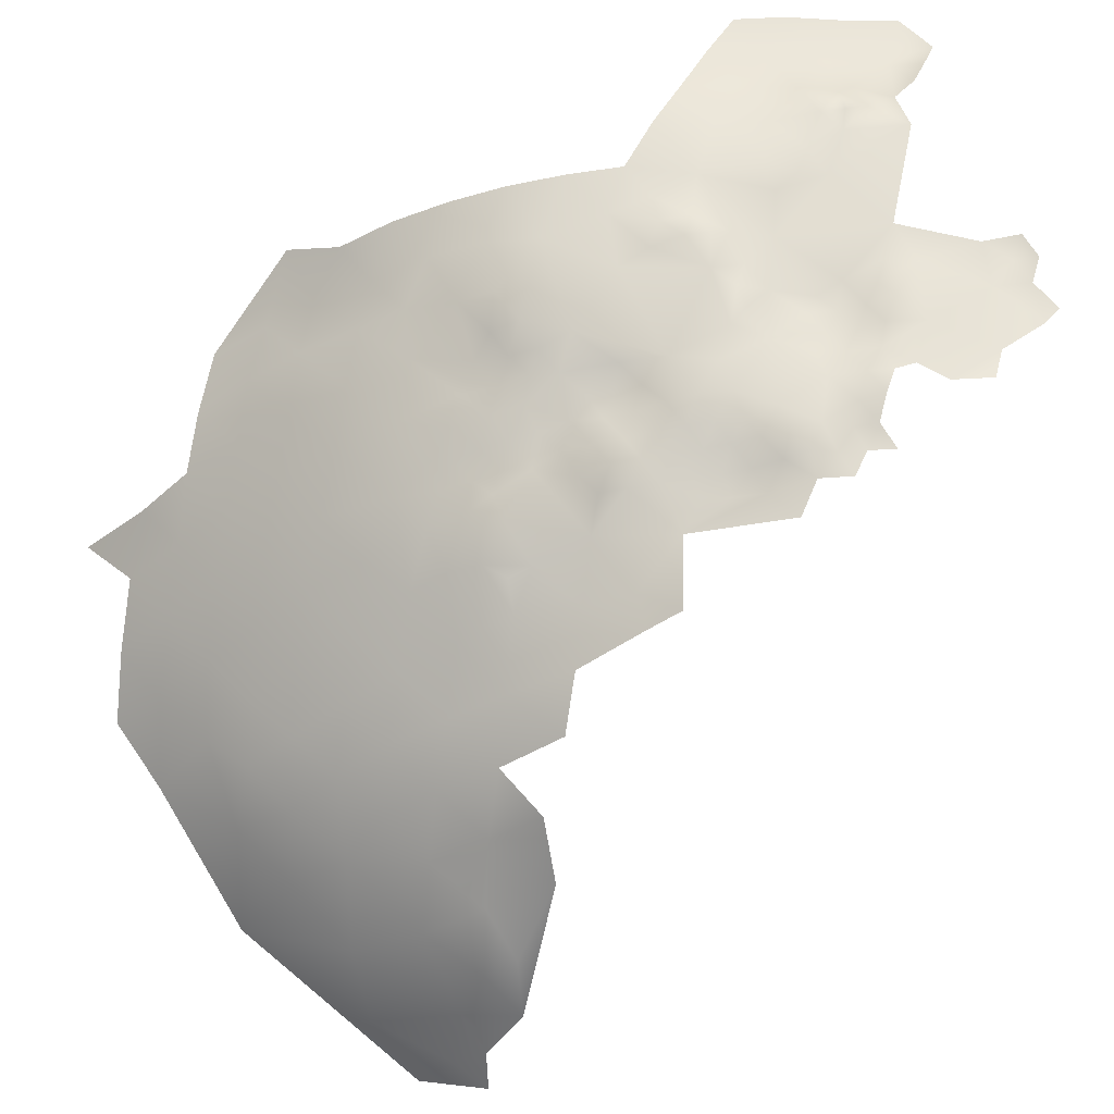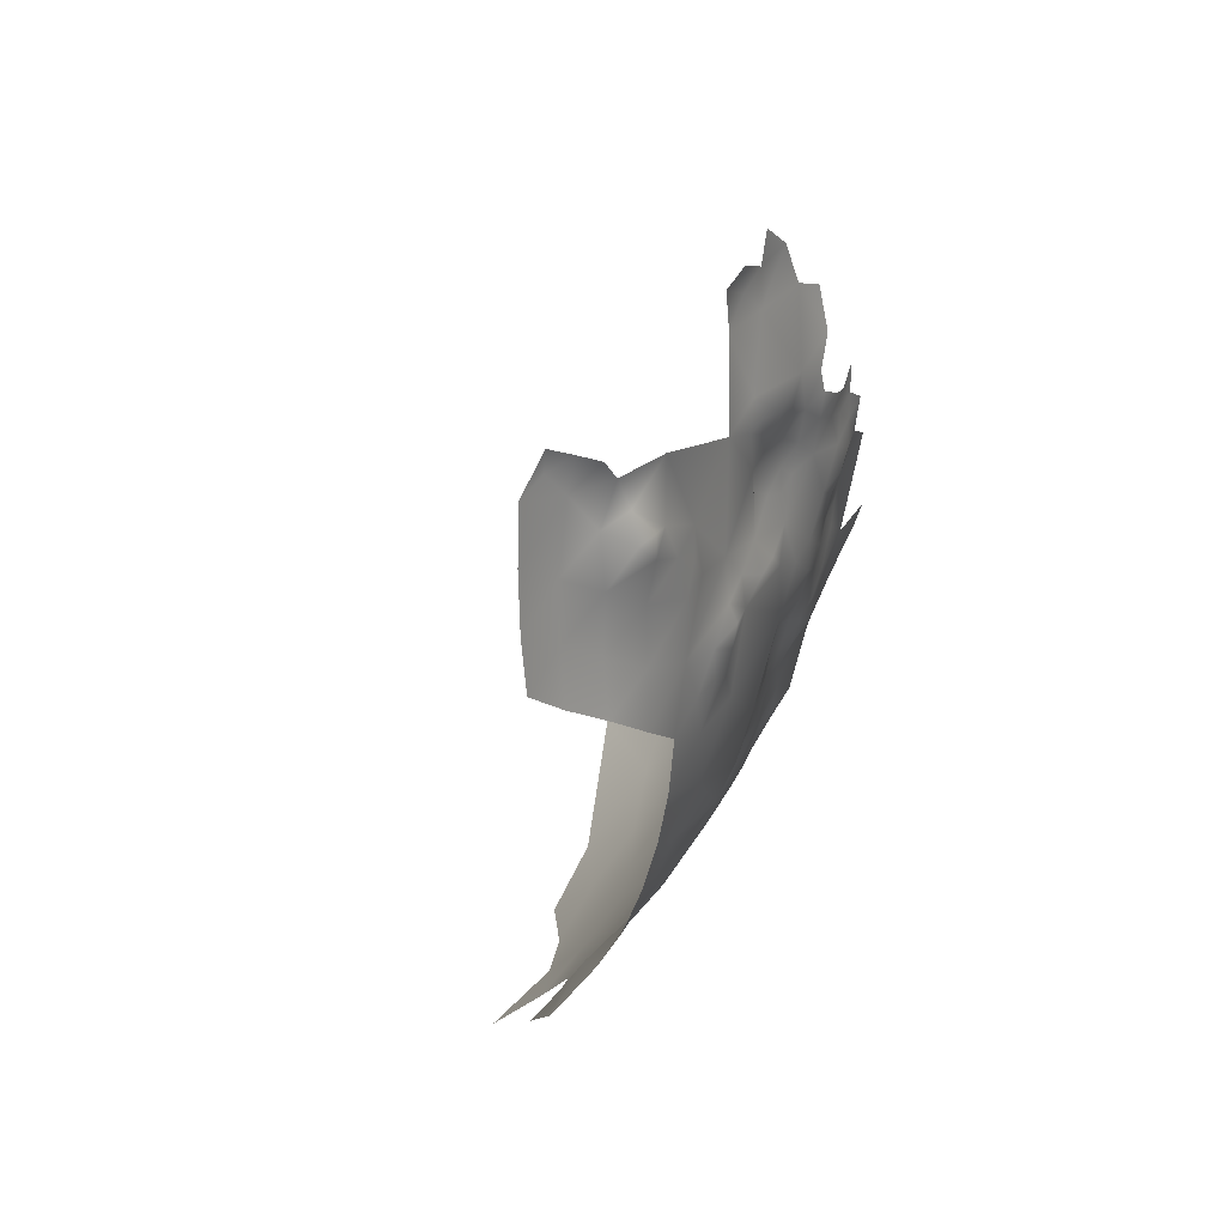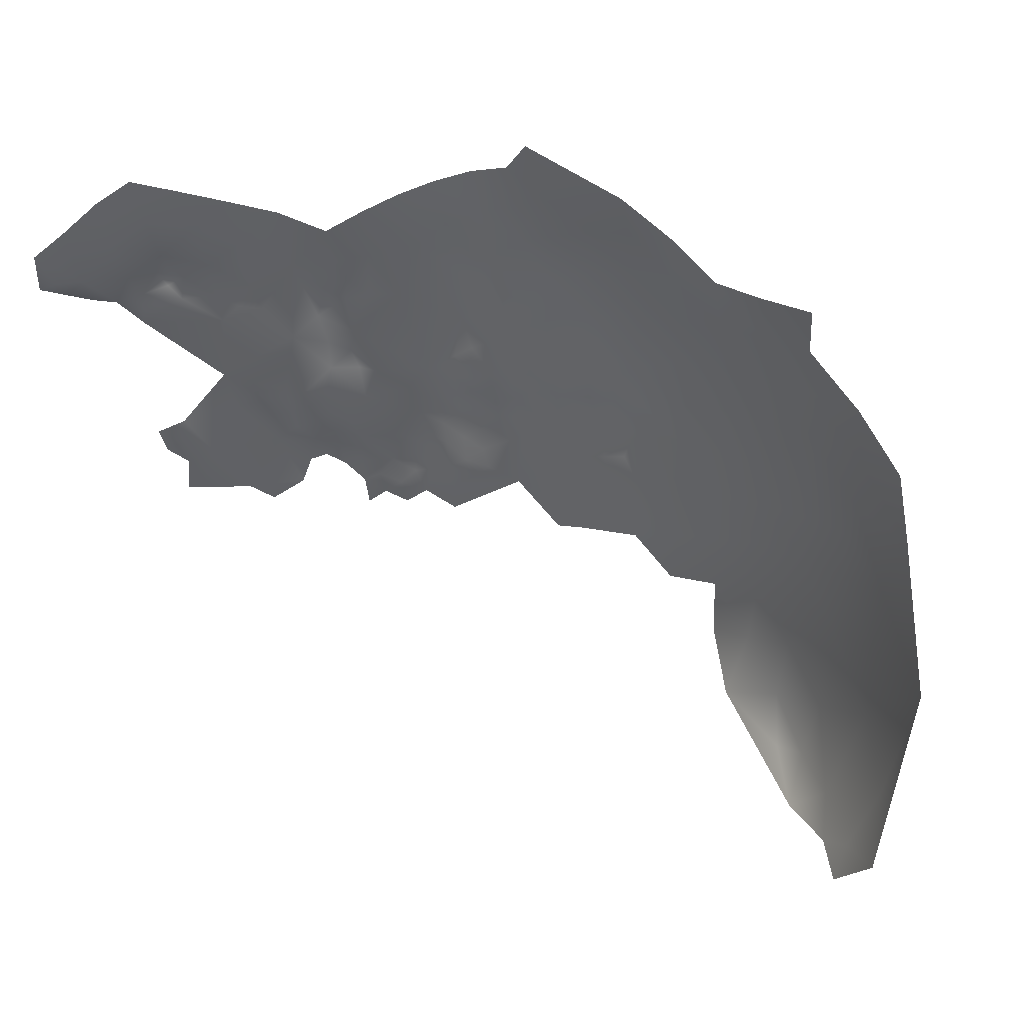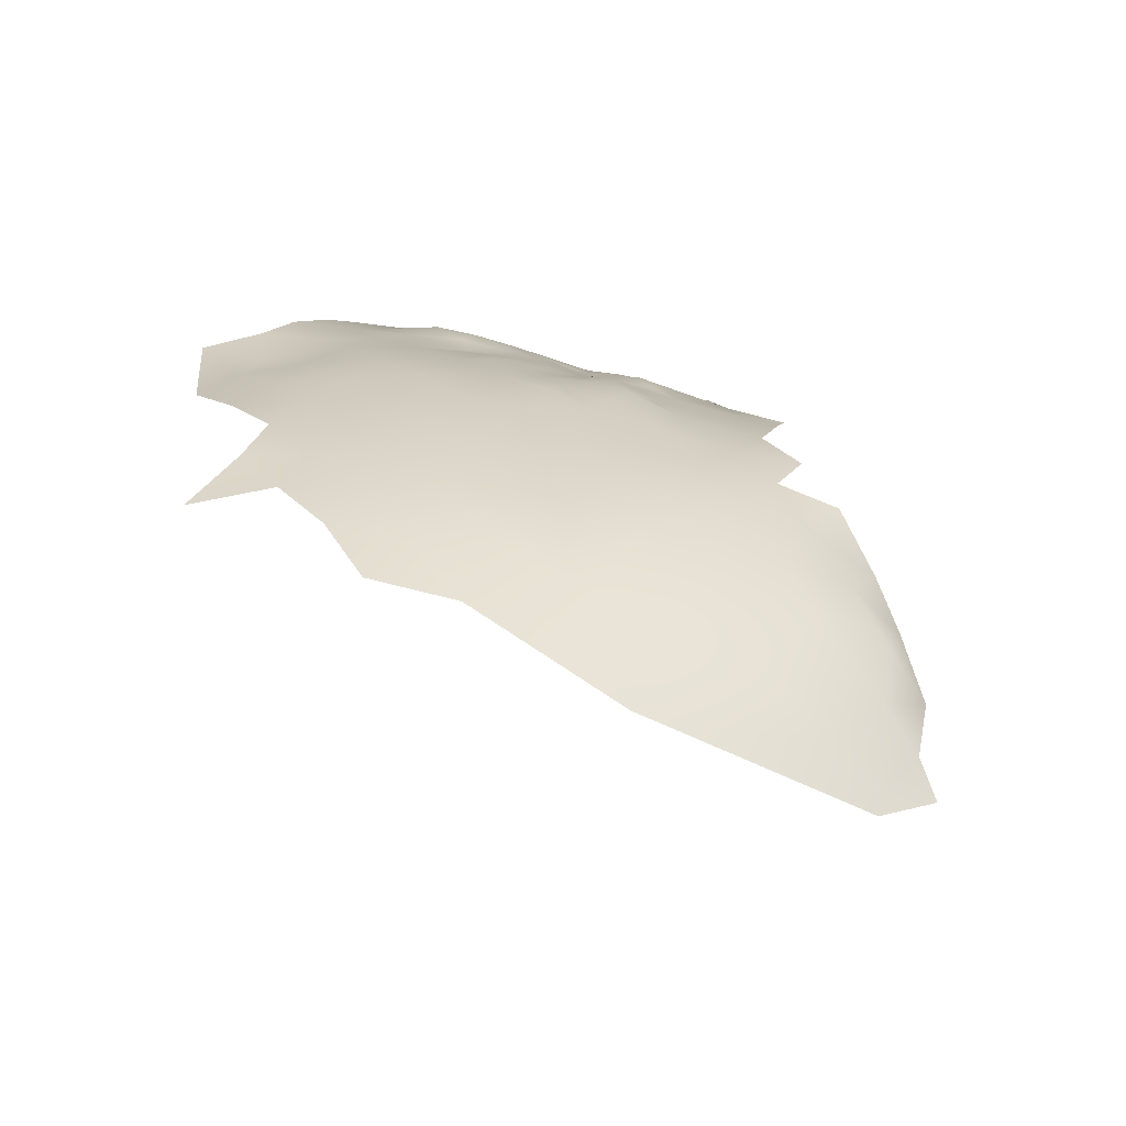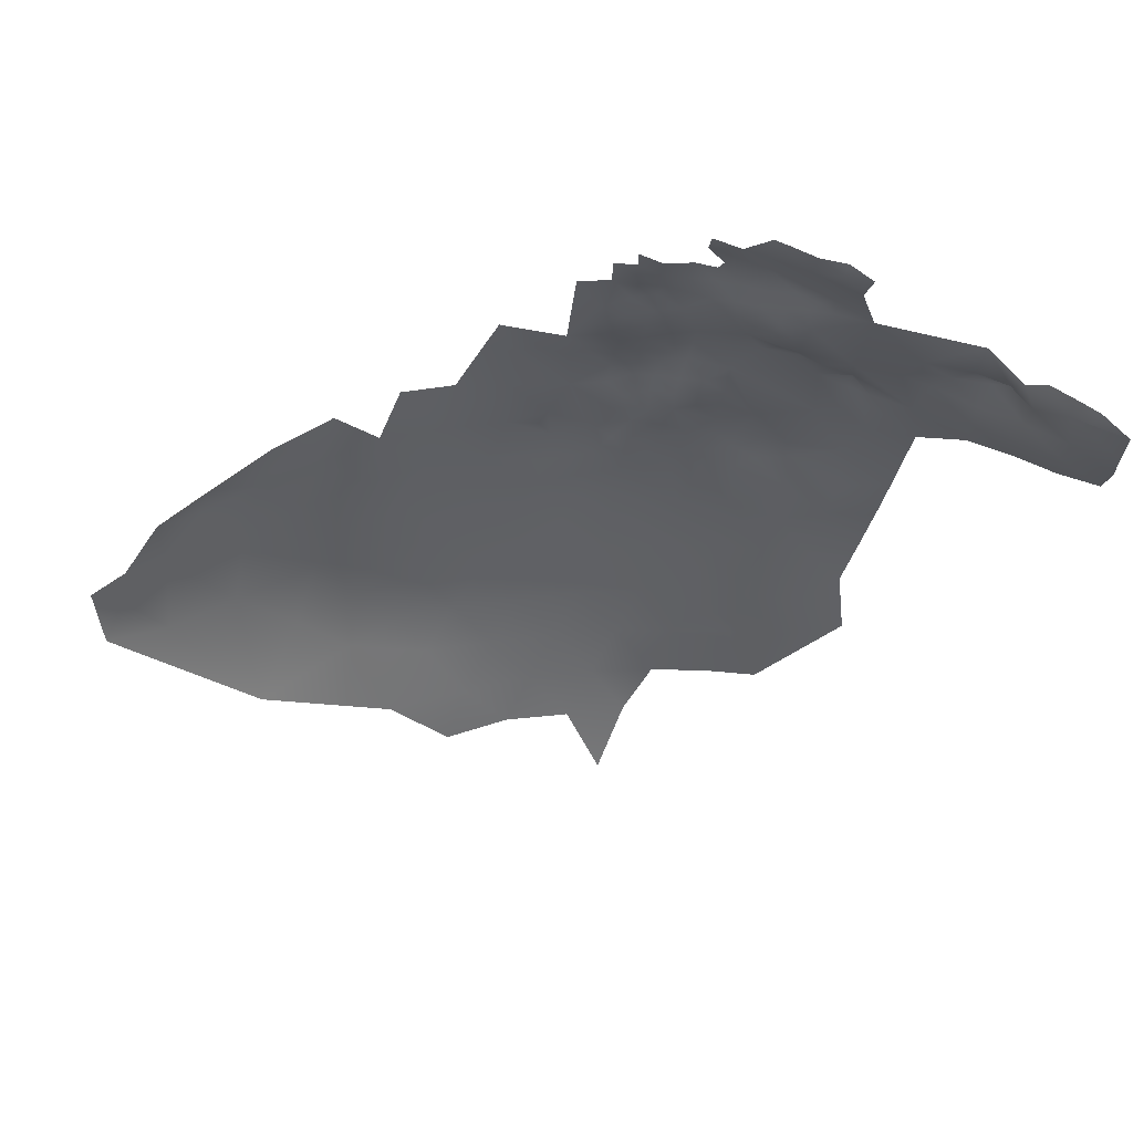
<metadata>
{"format":"obj","ext":"obj","renderer":"f3d","projection":"perspective","resolution":1024,"background":"white","views":[{"elev":49.7,"azim":87.0,"up":"+Z"},{"elev":27.4,"azim":-43.6,"up":"+Y"},{"elev":-38.0,"azim":-47.2,"up":"+Z"},{"elev":-19.1,"azim":29.1,"up":"+Z"},{"elev":74.7,"azim":-143.9,"up":"+Y"}]}
</metadata>
<code>
v -293.2 763.8 822.9
v -291.3 762.2 823.1
v -288.9 758 822.5
v -286 757.1 822
v -281.9 746.6 821.3
v -283.9 745 822
v -279.7 745.4 820.3
v -279.7 748 820.3
v -277.5 744.1 819.5
v -279.7 742.9 820.2
v -277.7 740.9 819.2
v -274.8 739.3 817.6
v -281.7 744.3 821
v -282.2 741.7 821.3
v -281.5 738.8 821.1
v -279.9 740.5 820.5
v -279.6 738.2 819.7
v -281.6 736.5 820.3
v -279.6 735.5 818.6
v -279.5 733 818
v -281.5 731.5 819.2
v -279.7 730.4 818
v -277.8 731.2 817.1
v -277.6 733.8 817.2
v -281.5 728.8 818.8
v -283.5 730.1 820.2
v -285.7 728.6 821
v -283.5 727.4 819.6
v -279.4 727.8 817.6
v -281.6 726 818.5
v -279.2 724.8 817.1
v -285.8 725.8 819.7
v -288.1 726.6 820.7
v -288.2 724.2 819.9
v -289.7 729.1 822.4
v -283.5 724.8 818.9
v -283.5 722.1 818.1
v -281.3 723.6 818
v -290 724.8 821.5
v -290.1 722.2 821
v -288.1 721.9 819.6
v -285.7 731.3 821.7
v -286.2 720.2 818.4
v -285.8 723.2 819
v -283.5 732.7 820.6
v -283.4 735.2 820.9
v -285.8 734.3 821.9
v -284.1 738.1 821.7
v -279.6 722.4 816.3
v -285.8 717.6 817.2
v -288.2 716.5 818.5
v -285.9 715.1 816.8
v -282.9 716.8 815.9
v -284.1 719.4 816.9
v -283.8 714 815.2
v -285.8 712.4 815.7
v -283.5 711.6 814.2
v -285.5 710.1 814.6
v -283.5 708.8 813.1
v -280.6 710.6 812.6
v -278.9 714.3 813.8
v -281.7 713.4 814.3
v -276.3 712.2 811.2
v -286 707.8 814
v -280.8 707.5 811.1
v -284.2 704.8 811.5
v -280.7 705.1 809.9
v -290.6 716.9 819.8
v -290.1 719.6 820.3
v -292.3 717.8 821.2
v -292.5 715.3 820.2
v -290.4 714.4 818.6
v -288.2 713.3 817.4
v -290.7 710.8 817.5
v -288 710.2 816.2
v -294.9 716.4 822.4
v -293.3 712.2 818.9
v -293 720.8 822.5
v -277 709.1 809.5
v -276.7 705.9 807.4
v -275 714.4 810.9
v -281.7 733.9 819.7
v -281.3 720.9 816.4
v -294.8 713.7 821
v -297.8 714.3 823.1
v -277.5 736.8 817.7
v -275.5 716.6 811.7
v -272.4 714.7 809
v -316.6 747.8 828.9
v -314.2 746.2 830.5
v -313.8 748.6 829.2
v -315 751.5 829
v -316.7 753.5 829.4
v -310.5 752.3 829.6
v -321.9 756 828.9
v -319.3 754.8 829.2
v -319.7 751.6 828.8
v -321.7 753.7 828.4
v -286.5 745.9 823.1
v -286.3 748.3 823.3
v -288.8 747.4 823.5
v -288.8 744.4 822.9
v -291 745.6 823.4
v -291 743 823.1
v -289.3 741.7 822.7
v -293.1 741.2 823.6
v -291 740.7 823.2
v -293.3 744.2 823.6
v -295 742.4 823.8
v -286.5 742.5 822.5
v -284.1 747.4 822.8
v -295.9 744.8 824.7
v -293.2 746.6 824.2
v -285.4 753 822.6
v -286.8 750.2 823.3
v -312 744.2 830.2
v -312.2 746.5 830.3
v -310.3 746.2 829.4
v -308.5 742.8 829
v -306.1 741.7 828.3
v -305.9 744.5 828.1
v -307.3 738.8 828.7
v -304.6 739.6 827.7
v -297.7 762.4 825
v -250.4 714.3 779.3
v -252.2 714 785.5
v -251.7 708.8 777.8
v -249.8 710.9 774
v -248.5 711 770.1
v -250.4 707.7 771.9
v -252 711 783.4
v -250.9 704.6 767.9
v -291.2 748 824.2
v -295.2 747.8 825
v -297.4 748.6 825.7
v -293.5 749.1 825.2
v -295.9 749.4 825.5
v -297 751.6 825.6
v -300.8 749.7 826.7
v -290.6 751.6 824.7
v -298.3 725.2 825
v -299.8 728.1 825.8
v -302 729.1 826.9
v -304.6 728.6 827.4
v -300.1 731.2 826.8
v -300 733.5 827.2
v -300.5 735.2 826.7
v -302.5 732 827.1
v -297.3 733.3 825.5
v -297.7 736.3 825.4
v -295.2 735.4 825.3
v -295.3 738.3 824.4
v -300.3 739.2 826.1
v -293.2 736.1 824.5
v -291.7 734.6 824
v -288.6 733.5 822.8
v -290.5 737.8 823.2
v -269 729 812.9
v -268.3 725.9 811.3
v -271.4 725.3 812.5
v -262.7 718.7 804.2
v -258.4 716.6 798.5
v -300.2 761.2 825.4
v -299.6 757.6 825.2
v -297.6 760.1 824.8
v -295.2 761.5 824.3
v -294.9 758 824.2
v -280.6 696.4 803.3
v -290.3 699.5 811.2
v -290.1 705.2 814.7
v -295.2 706.6 817.5
v -295.2 700.7 814.3
v -285.5 698 807.7
v -290.8 694 807.1
v -296 690.2 806.5
v -290.8 689.1 803.2
v -285.5 692.7 803.5
v -285.5 687.8 799.1
v -280.4 691.6 799
v -296.1 685.2 802.7
v -290.7 684.3 798.8
v -280.2 686.8 794.4
v -285.5 683 794.5
v -295.6 695.3 810.3
v -300.8 696.4 813.2
v -300.9 691.4 809.7
v -295.6 680.7 798.2
v -290.8 679.2 794.1
v -300.8 686.4 805.7
v -274.8 686.5 789.4
v -275.2 691 794.5
v -280.3 681.9 789
v -285.5 678.1 789.8
v -300 701.9 816.8
v -274.8 681.4 782.6
v -275.9 700.5 803.2
v -280.5 701.6 807.2
v -271.3 699.5 798.7
v -271.4 704.6 802.4
v -272 709.7 806
v -267 708.5 801.5
v -267.1 713.8 804.6
v -267.1 703.4 798
v -262.8 707.4 796.8
v -262.5 712.9 800.3
v -258.9 711.8 794.9
v -267 719.8 807.8
v -271.6 720.6 810.8
v -276.6 721.6 814.1
v -275 729.3 815.7
v -267 698.5 793.8
v -263.2 702.6 793.1
v -275.7 695.3 798.9
v -271.1 694.6 794.4
v -259.2 706.6 791.3
v -316.7 737.4 829.3
v -316.4 742.8 829.2
v -321.2 740 829.4
v -321.2 734.9 830
v -316.7 732.2 829.9
v -312 740 829.1
v -312 734.7 829.3
v -312.2 729.3 829.7
v -306.6 732.8 828
v -321 745.3 829.1
v -307.9 726.4 828.1
v -307.8 721.1 827.5
v -303.4 724.6 826.7
v -302.1 718.6 825.3
v -307.8 715.8 826.3
v -325.2 737.7 830.3
v -325.6 742.6 830
v -303.4 713.1 823.6
v -307.9 710.6 824.6
v -325.4 747.9 829.6
v -325.1 753.1 829.6
v -296.5 674.7 792.1
v -271.1 690.3 790.3
v -266.7 694.2 789.3
v -281.2 677.3 784.4
v -268.3 688.9 784.5
v -263.1 694.1 782.7
v -262.1 699.1 787.9
v -305.6 693.2 811.9
v -305.6 697.9 815.2
v -303.6 708.5 821.9
v -308 705.4 822.3
v -298.6 711 821.2
v -299.8 706.2 819.3
v -304 703.2 818.9
v -310.9 695.4 816.5
v -255.3 711.4 789.3
v -255.7 717.5 792.2
v -264.1 688.6 774.2
v -308.1 700.4 819.3
v -305.9 688.1 808.3
v -255.8 705.7 785
v -257.6 699.1 780
v -254.1 700.6 773.3
f 135 138 139
f 38 30 36
f 10 9 7
f 113 112 108
f 113 134 112
f 6 13 5
f 30 38 31
f 101 133 103
f 113 103 133
f 106 107 104
f 106 104 108
f 105 104 107
f 99 111 100
f 163 165 124
f 28 36 30
f 53 54 50
f 45 21 82
f 45 26 21
f 101 99 100
f 108 103 113
f 103 104 102
f 103 108 104
f 166 124 165
f 23 24 20
f 121 119 120
f 108 112 109
f 108 109 106
f 105 110 102
f 105 102 104
f 38 36 37
f 29 30 31
f 164 165 163
f 45 47 42
f 138 135 137
f 45 46 47
f 167 166 165
f 101 103 102
f 122 123 120
f 82 46 45
f 82 18 46
f 7 5 13
f 118 117 116
f 23 20 22
f 53 50 52
f 34 41 44
f 10 7 13
f 25 28 30
f 25 30 29
f 58 57 56
f 150 149 151
f 19 20 24
f 99 101 102
f 44 41 43
f 25 22 21
f 25 21 26
f 28 25 26
f 42 27 26
f 42 26 45
f 17 15 18
f 134 137 135
f 15 17 16
f 14 16 10
f 14 10 13
f 56 57 55
f 15 16 14
f 136 113 133
f 48 18 15
f 48 46 18
f 6 111 99
f 19 17 18
f 34 44 32
f 32 36 28
f 5 7 8
f 22 25 29
f 28 26 27
f 86 19 24
f 152 150 151
f 152 151 154
f 136 137 134
f 136 134 113
f 44 36 32
f 44 37 36
f 147 150 153
f 147 149 150
f 68 70 71
f 68 72 51
f 68 71 72
f 21 22 20
f 154 155 157
f 99 102 110
f 90 116 117
f 111 6 5
f 62 55 57
f 73 74 75
f 69 78 70
f 69 70 68
f 32 33 34
f 37 44 43
f 50 54 43
f 11 10 16
f 65 66 67
f 60 57 59
f 58 64 59
f 58 59 57
f 145 148 143
f 76 71 70
f 146 148 145
f 50 51 52
f 19 18 82
f 73 51 72
f 73 52 51
f 34 33 39
f 20 19 82
f 20 82 21
f 72 74 73
f 11 9 10
f 96 97 93
f 77 74 72
f 86 17 19
f 84 71 76
f 34 40 41
f 34 39 40
f 56 75 58
f 60 59 65
f 49 31 38
f 69 41 40
f 52 55 53
f 52 56 55
f 77 71 84
f 77 72 71
f 149 147 146
f 56 52 73
f 56 73 75
f 85 84 76
f 42 35 27
f 60 62 57
f 32 28 27
f 98 97 96
f 98 96 95
f 11 16 17
f 54 37 43
f 54 83 37
f 6 99 110
f 40 78 69
f 83 49 38
f 83 38 37
f 66 65 59
f 140 136 133
f 64 66 59
f 33 32 27
f 33 27 35
f 48 15 14
f 117 91 90
f 60 61 62
f 86 11 17
f 86 12 11
f 90 91 89
f 115 101 100
f 76 70 78
f 128 130 129
f 118 119 121
f 116 119 118
f 156 42 47
f 6 14 13
f 142 145 143
f 152 154 157
f 156 35 42
f 89 91 92
f 135 112 134
f 147 148 146
f 157 107 106
f 164 167 165
f 144 143 148
f 145 149 146
f 53 55 62
f 122 120 119
f 69 68 51
f 152 153 150
f 63 61 60
f 152 157 106
f 64 58 75
f 157 105 107
f 48 47 46
f 158 160 159
f 35 39 33
f 123 121 120
f 156 157 155
f 151 155 154
f 53 83 54
f 2 1 166
f 87 81 88
f 51 50 43
f 94 92 91
f 23 22 29
f 23 29 210
f 221 119 116
f 140 133 101
f 140 101 115
f 97 92 93
f 14 6 110
f 236 98 95
f 69 43 41
f 69 51 43
f 248 233 246
f 226 228 144
f 217 90 89
f 217 89 225
f 217 218 216
f 217 225 218
f 152 106 109
f 216 218 219
f 216 219 220
f 221 217 216
f 87 63 81
f 87 61 63
f 224 222 223
f 225 232 218
f 225 235 232
f 217 116 90
f 217 221 116
f 226 144 224
f 231 219 218
f 231 218 232
f 210 29 31
f 248 84 85
f 227 228 226
f 230 229 227
f 89 92 97
f 216 222 221
f 216 220 222
f 223 222 220
f 136 138 137
f 246 233 234
f 118 91 117
f 229 228 227
f 63 88 81
f 224 144 148
f 250 194 249
f 78 40 39
f 226 224 223
f 131 125 126
f 228 141 142
f 246 249 248
f 233 230 234
f 127 125 131
f 228 143 144
f 228 142 143
f 80 79 65
f 80 65 67
f 247 246 234
f 48 14 110
f 208 209 87
f 252 206 215
f 60 65 79
f 60 79 63
f 209 208 160
f 247 255 250
f 209 31 49
f 209 210 31
f 169 170 172
f 233 229 230
f 199 201 200
f 200 201 202
f 221 122 119
f 198 203 199
f 172 170 171
f 205 202 201
f 203 201 199
f 236 97 98
f 53 62 61
f 125 127 128
f 194 171 249
f 194 172 171
f 250 249 246
f 250 246 247
f 168 196 197
f 209 49 83
f 175 174 184
f 175 176 174
f 208 87 88
f 204 201 203
f 204 205 201
f 177 174 176
f 184 186 175
f 251 245 255
f 184 185 186
f 197 80 67
f 256 186 244
f 214 213 191
f 198 199 196
f 210 209 160
f 168 179 213
f 214 211 198
f 180 176 175
f 200 79 80
f 239 211 214
f 211 203 198
f 198 213 214
f 185 245 244
f 185 244 186
f 238 214 191
f 188 181 187
f 180 181 176
f 180 187 181
f 239 214 238
f 188 193 183
f 177 173 174
f 183 181 188
f 183 178 181
f 206 205 204
f 206 162 205
f 171 74 77
f 127 130 128
f 176 178 177
f 176 181 178
f 170 64 75
f 179 177 178
f 179 168 177
f 182 178 183
f 182 179 178
f 215 206 204
f 215 204 212
f 179 191 213
f 190 238 191
f 213 196 168
f 213 198 196
f 210 24 23
f 174 169 184
f 174 173 169
f 208 159 160
f 184 169 172
f 168 173 177
f 168 197 173
f 132 129 130
f 197 67 66
f 182 191 179
f 248 77 84
f 142 149 145
f 233 248 85
f 189 180 175
f 253 206 252
f 202 161 207
f 253 162 206
f 212 203 211
f 212 204 203
f 202 88 200
f 190 191 182
f 196 80 197
f 243 211 239
f 243 212 211
f 225 89 97
f 185 184 172
f 185 172 194
f 222 122 221
f 222 224 122
f 207 208 88
f 207 88 202
f 170 66 64
f 251 244 245
f 252 131 126
f 229 141 228
f 192 190 182
f 189 186 256
f 189 175 186
f 170 74 171
f 170 75 74
f 245 250 255
f 235 225 97
f 235 97 236
f 210 160 158
f 195 192 240
f 195 190 192
f 199 200 80
f 199 80 196
f 171 248 249
f 171 77 248
f 192 183 193
f 192 182 183
f 240 192 193
f 205 161 202
f 241 239 238
f 257 131 252
f 257 252 215
f 187 237 188
f 245 185 194
f 245 194 250
f 200 88 63
f 200 63 79
f 242 243 239
f 242 239 241
f 229 233 85
f 173 197 66
f 224 148 147
f 241 238 190
f 253 252 126
f 207 159 208
f 224 123 122
f 169 66 170
f 169 173 66
f 209 61 87
f 210 86 24
f 243 242 258
f 229 85 76
f 259 132 130
f 241 190 195
f 257 127 131
f 209 83 53
f 209 53 61
f 224 147 153
f 224 153 123
f 243 215 212
f 254 242 241
f 243 258 257
f 243 257 215
f 251 256 244
f 259 130 127
f 258 127 257
f 258 259 127
f 254 258 242
f 253 126 125
f 254 259 258
f 254 241 195
f 254 132 259
f 139 112 135
f 167 2 166
f 114 140 115
f 3 114 4
f 112 152 109
f 140 138 136
f 118 94 91
f 167 3 2
f 153 121 123
f 112 153 152
f 121 94 118
f 3 140 114
f 167 140 3
f 167 138 140
f 164 138 167
f 164 139 138
f 139 153 112
f 139 121 153
f 139 94 121
f 155 35 156
f 149 155 151
f 141 149 142
f 35 78 39
f 149 35 155
f 78 229 76
f 78 141 229
f 35 141 78
f 35 149 141
f 157 110 105
f 47 157 156
f 48 157 47
f 110 157 48
f 210 12 86

</code>
